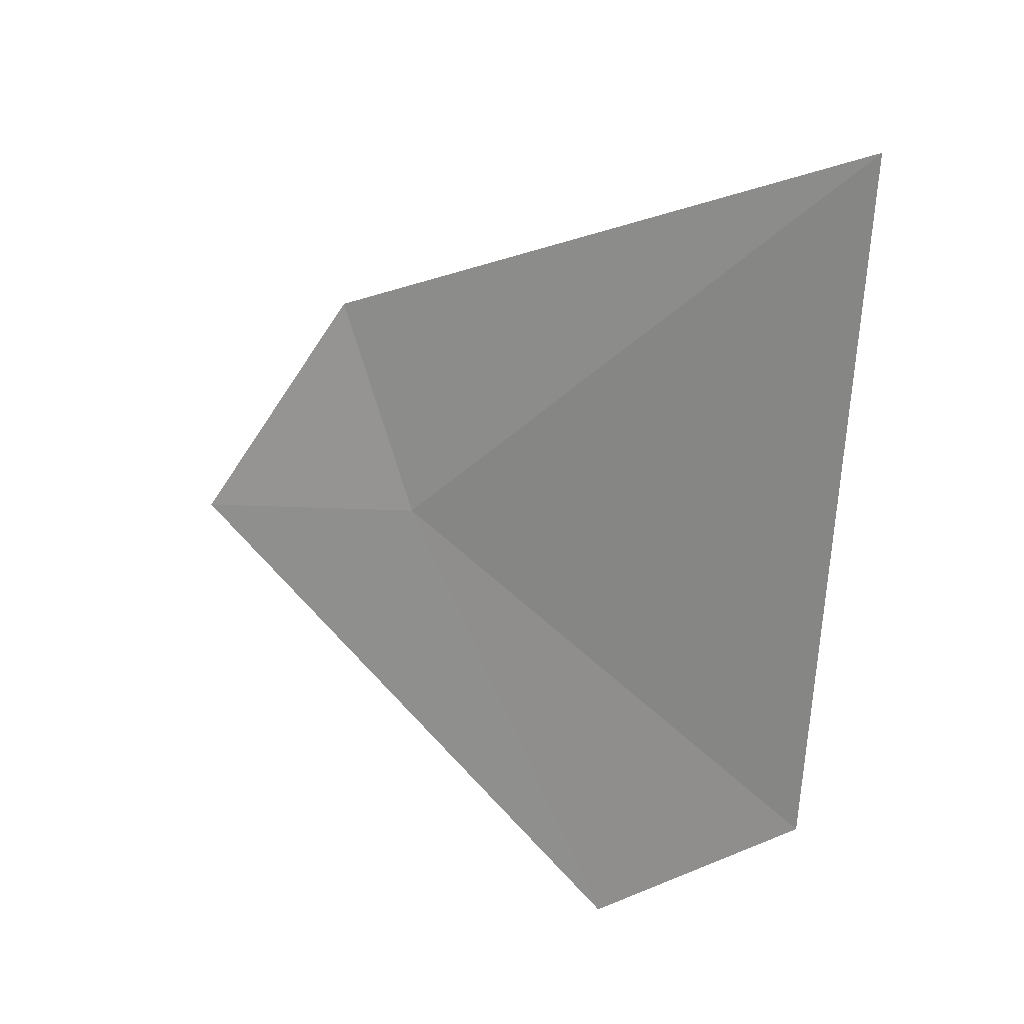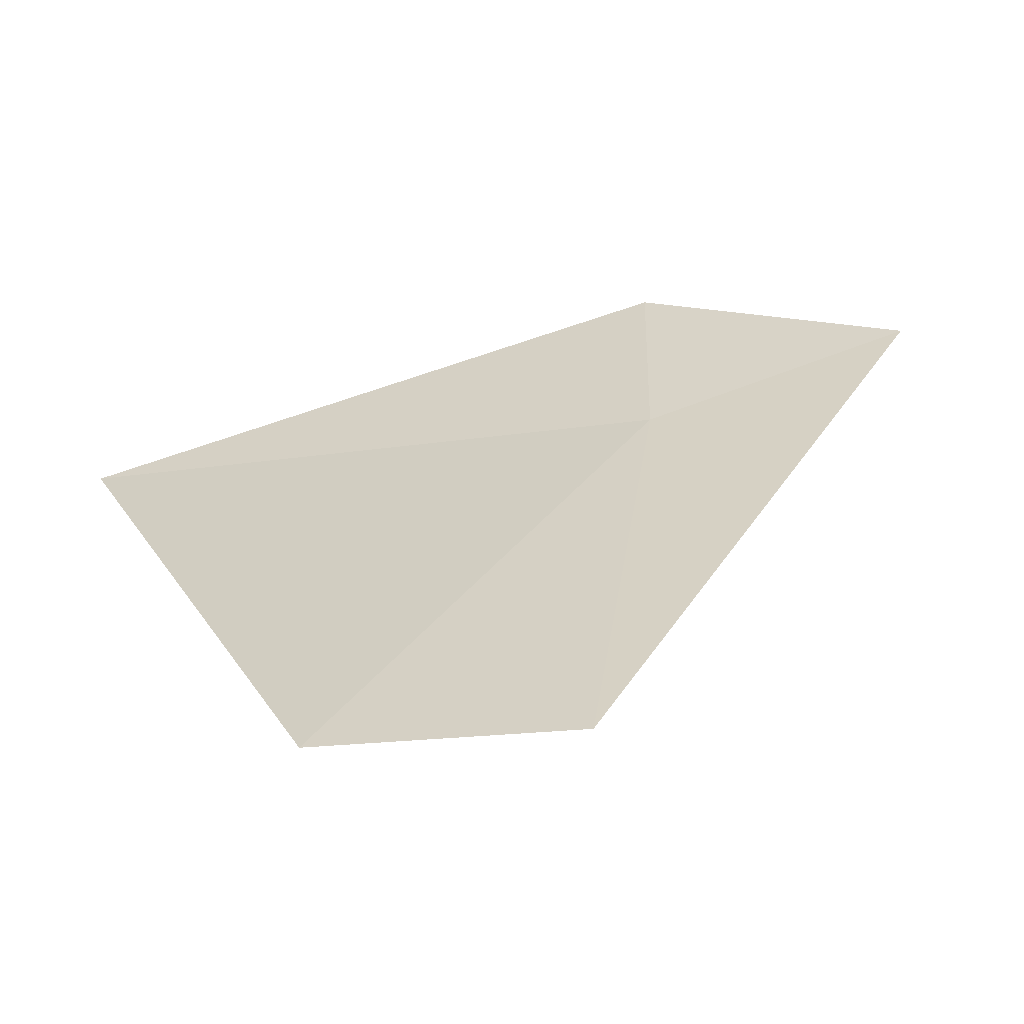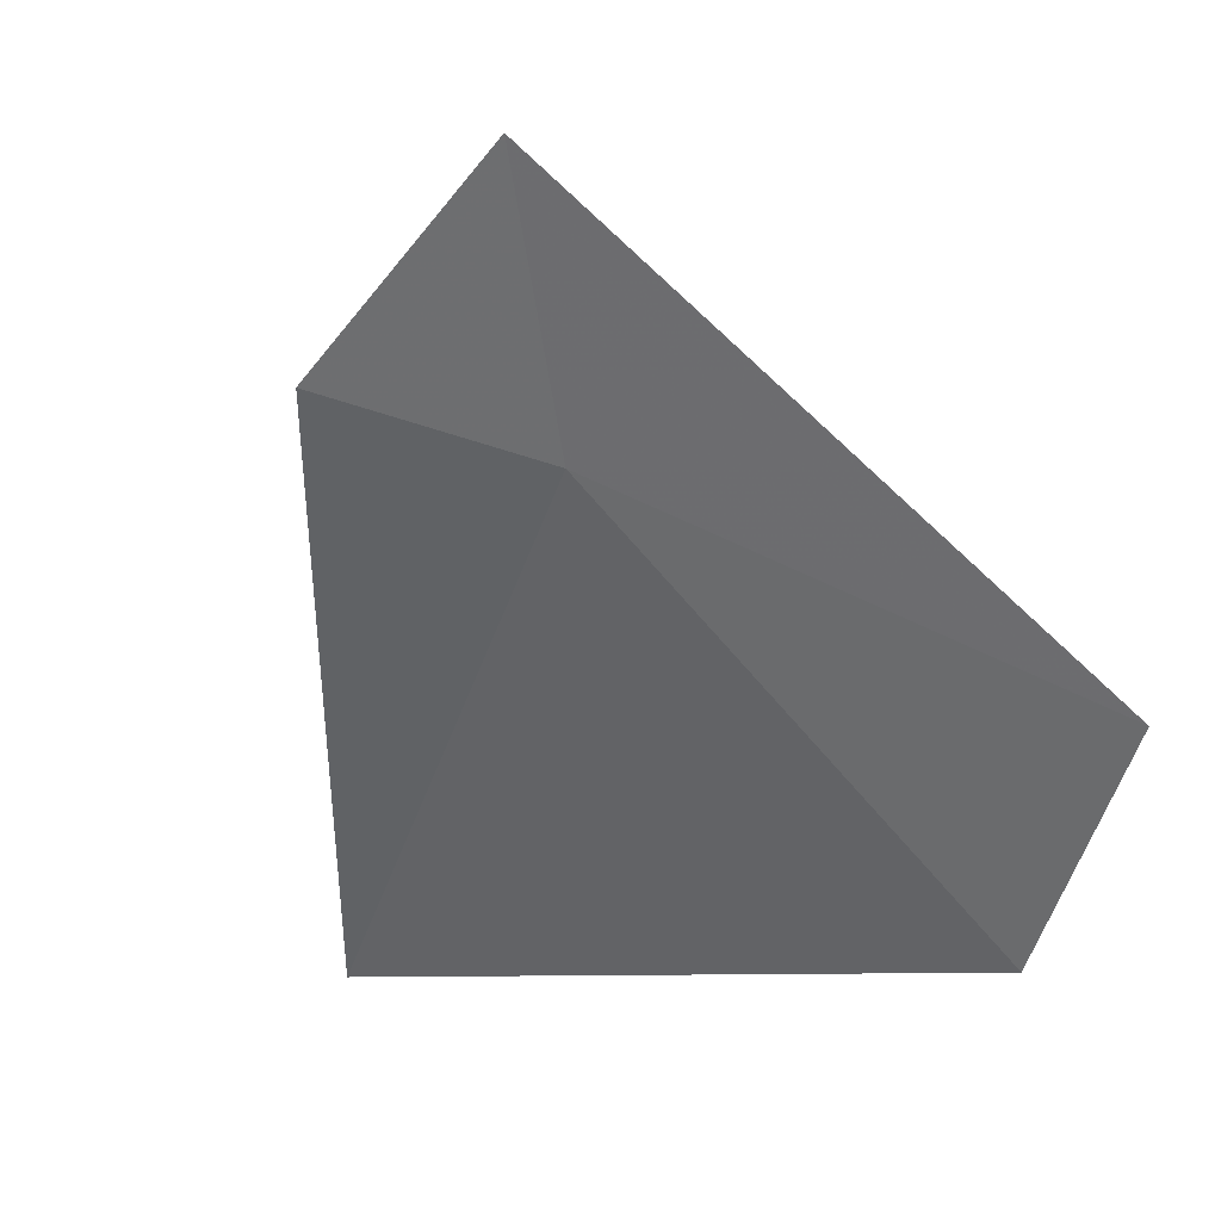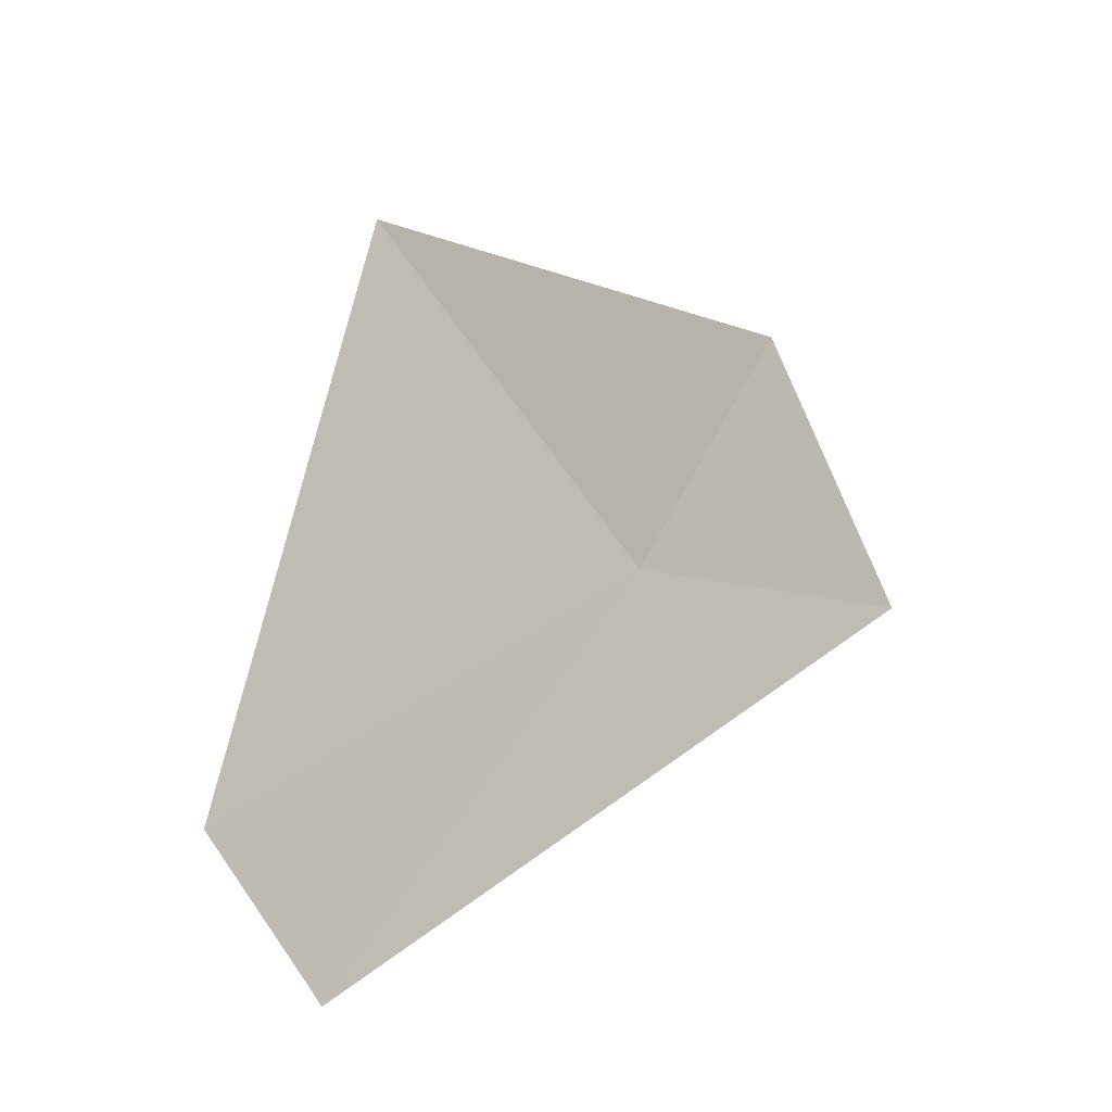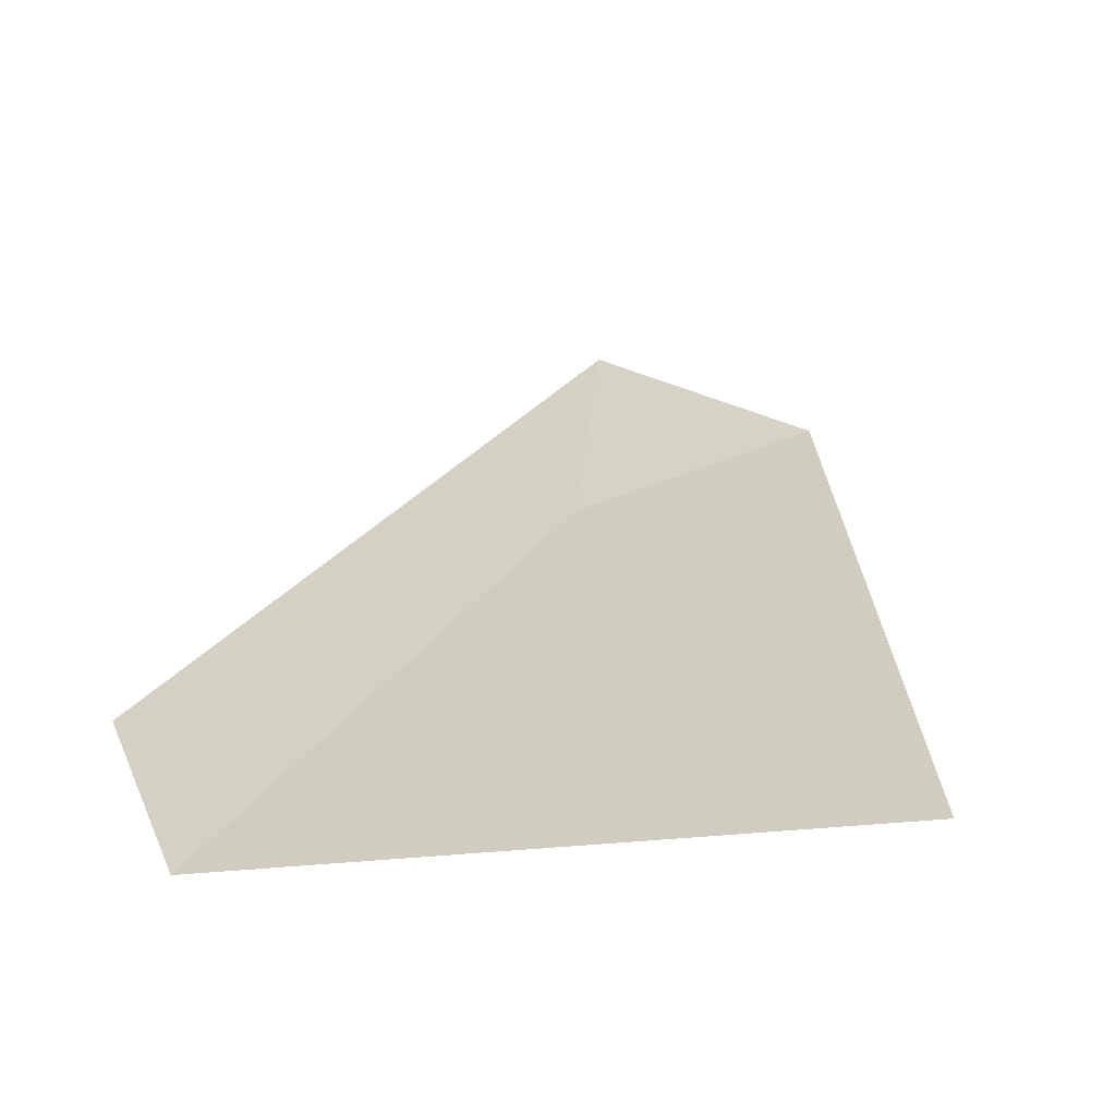
<metadata>
{"format":"obj","ext":"obj","renderer":"f3d","projection":"perspective","resolution":1024,"background":"white","views":[{"elev":-40.3,"azim":92.7,"up":"+Y"},{"elev":-7.2,"azim":-110.2,"up":"+Y"},{"elev":1.9,"azim":-117.1,"up":"+Z"},{"elev":38.6,"azim":-70.0,"up":"+Y"},{"elev":-26.2,"azim":55.0,"up":"+Z"}]}
</metadata>
<code>
v 2.881 1.497 50.29
v 5.152 1.42 48.16
v 3.613 2.223 50.59
v 2.285 -0.02855 48.49
v 2.489 1.915 51.39
v 1.483 0.03451 49.43
f 1 2 3
f 1 3 5
f 1 6 4
f 1 4 2
f 1 5 6

</code>
